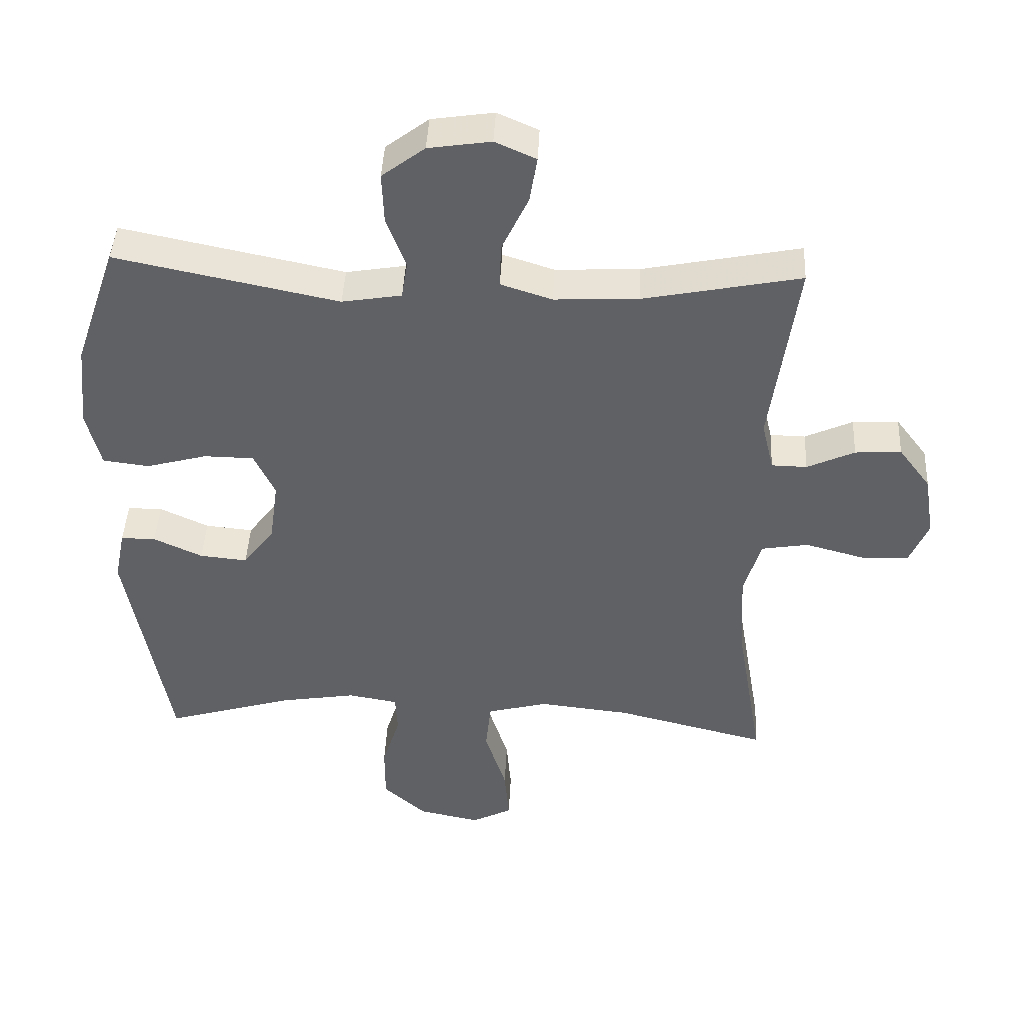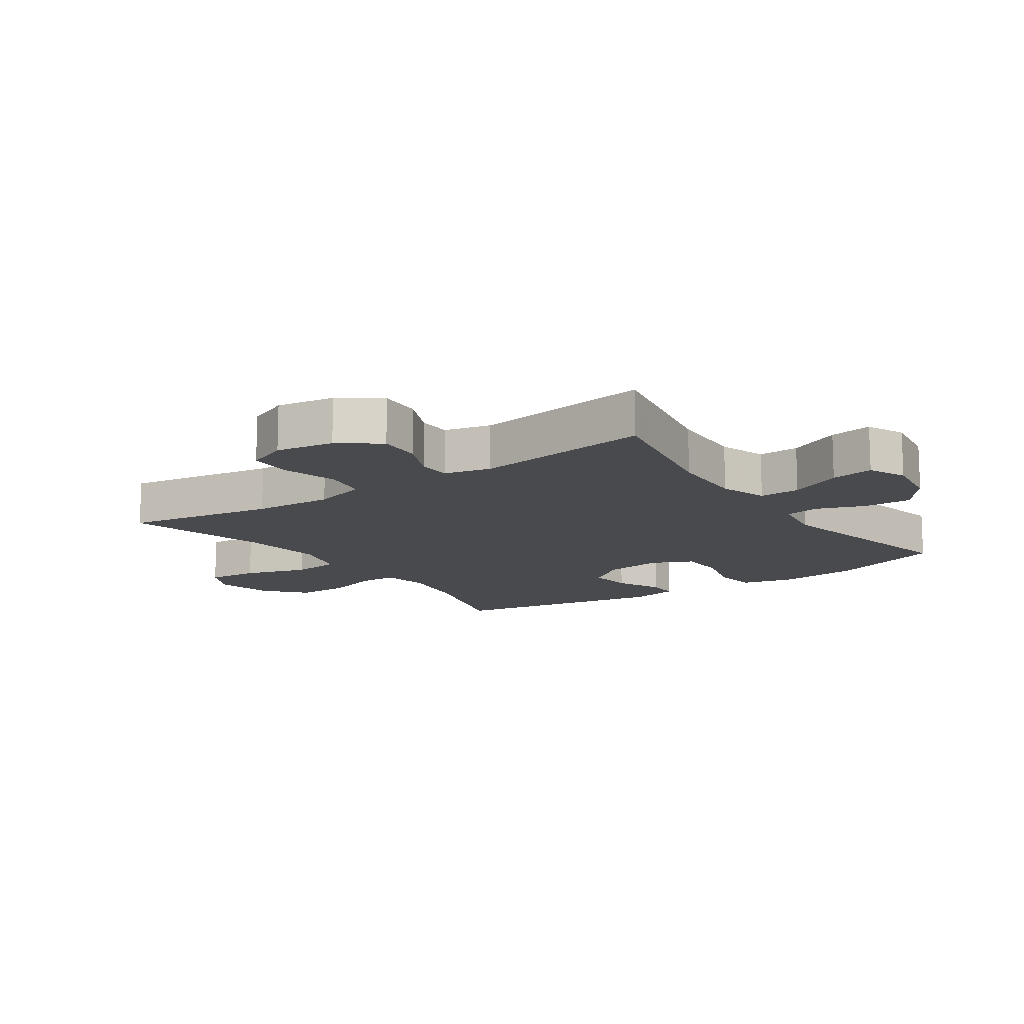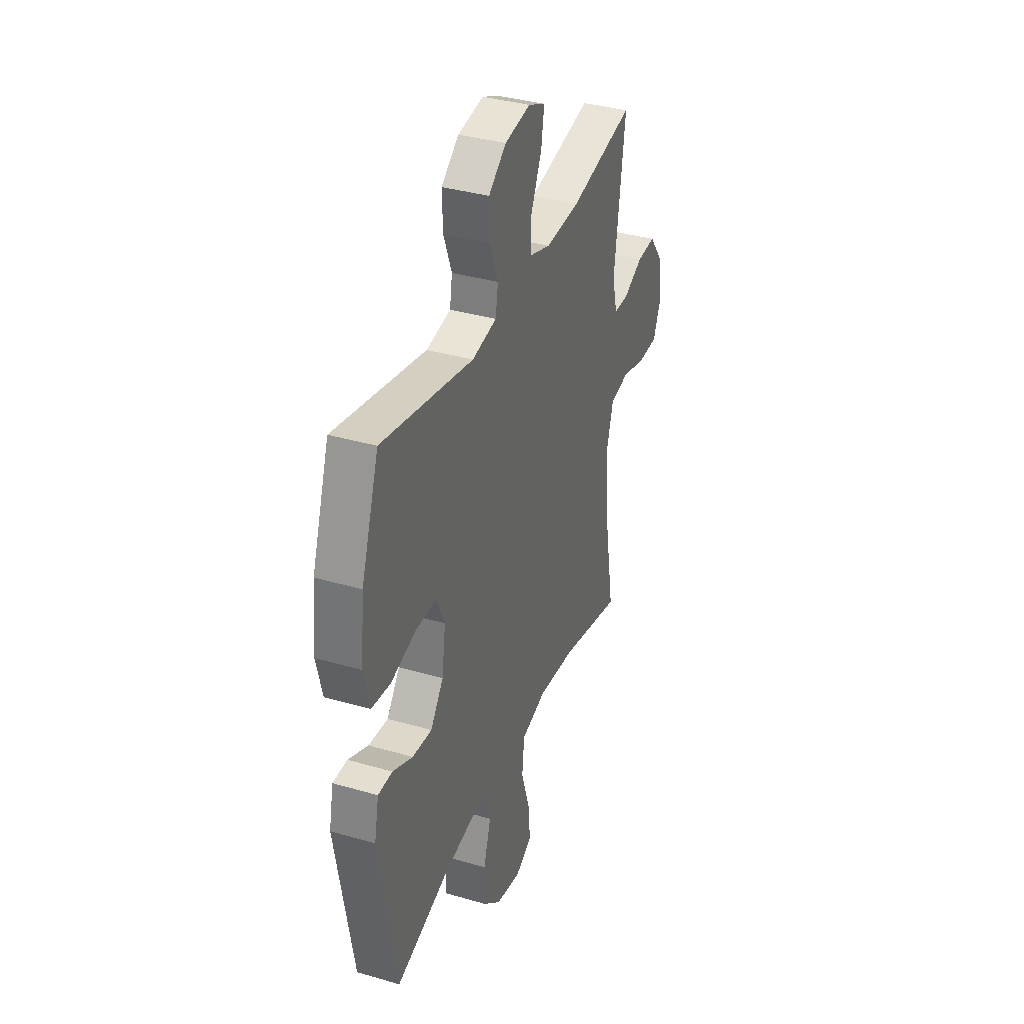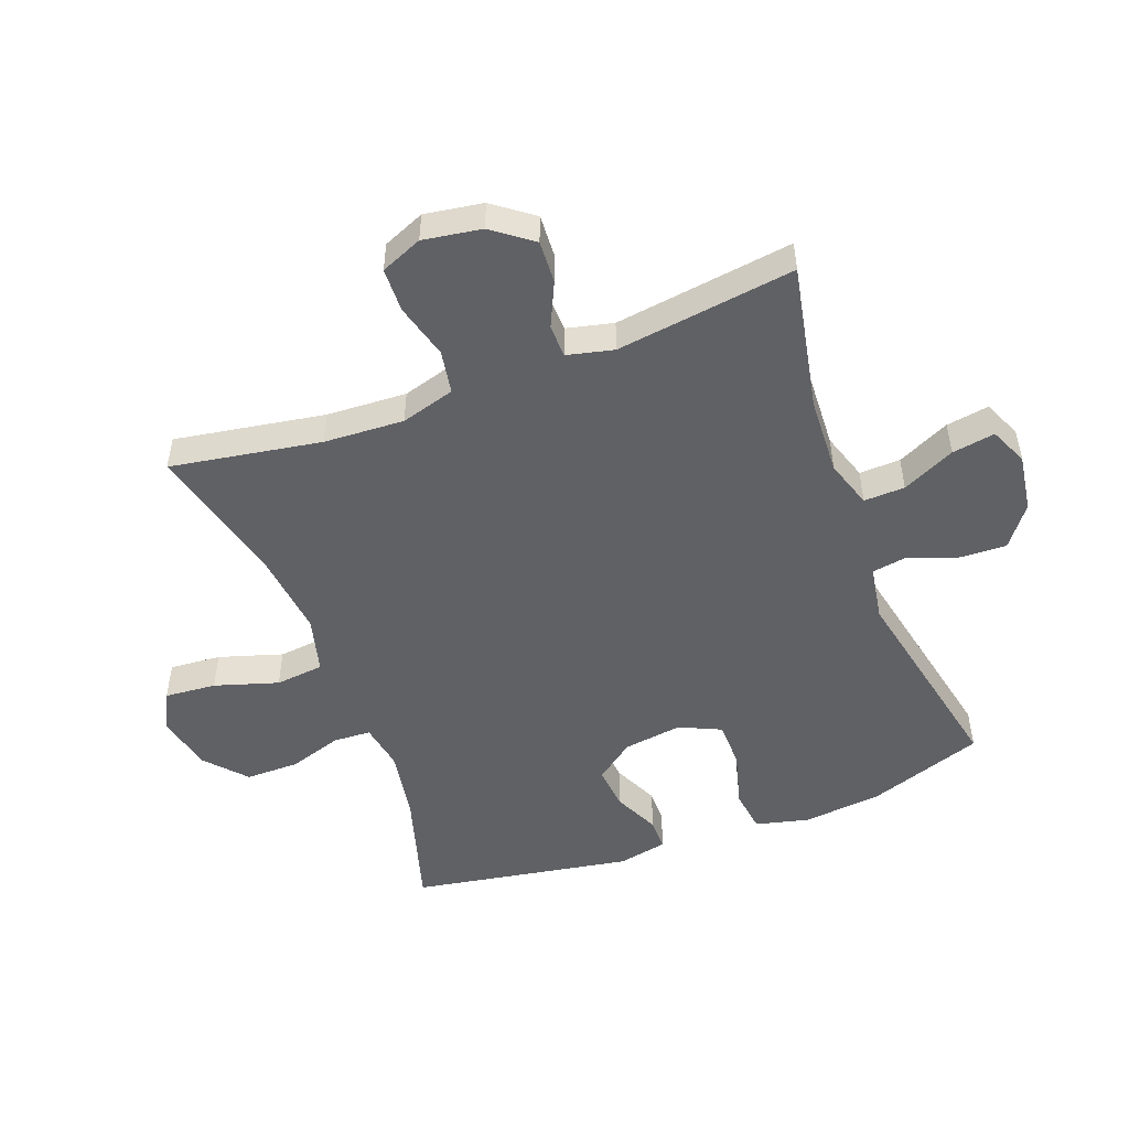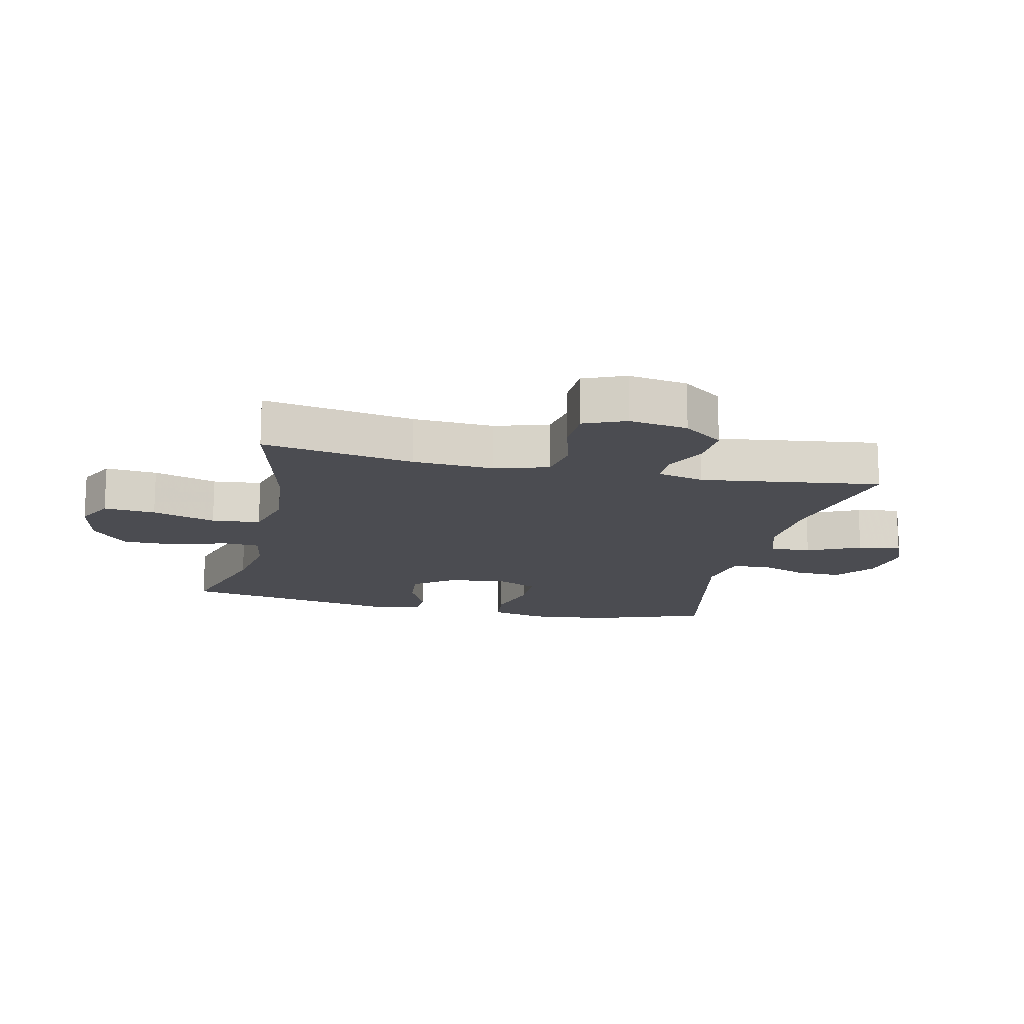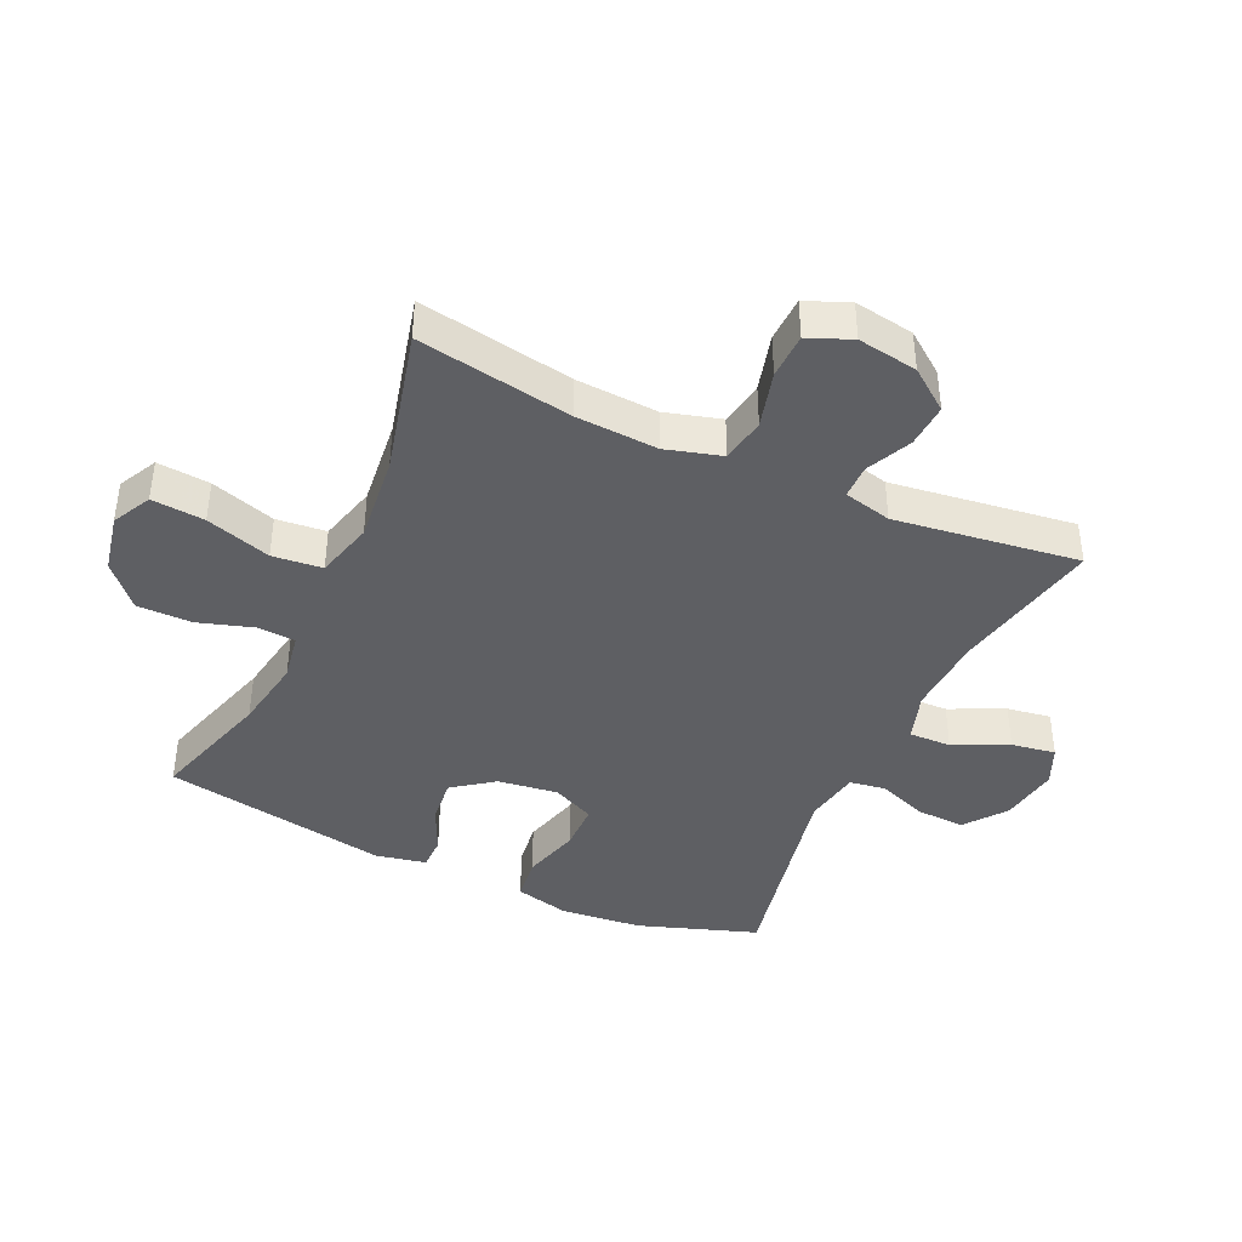
<metadata>
{"format":"obj","ext":"obj","renderer":"f3d","projection":"perspective","resolution":1024,"background":"white","views":[{"elev":43.6,"azim":-177.2,"up":"+Z"},{"elev":-13.2,"azim":-55.1,"up":"+Y"},{"elev":36.4,"azim":110.7,"up":"+Z"},{"elev":-50.3,"azim":-69.3,"up":"+Y"},{"elev":-15.3,"azim":-102.7,"up":"+Y"},{"elev":-41.1,"azim":-114.8,"up":"+Y"}]}
</metadata>
<code>
v -0.5 0.07 -0.5
v -0.459 0.07 -0.258
v -0.452 0.07 -0.129
v -0.477 0.07 -0.042
v -0.547 0.07 -0.03
v -0.636 0.07 -0.054
v -0.707 0.07 -0.052
v -0.735 0.07 0.015
v -0.72 0.07 0.109
v -0.672 0.07 0.173
v -0.603 0.07 0.169
v -0.532 0.07 0.136
v -0.479 0.07 0.137
v -0.461 0.07 0.212
v -0.5 0.07 0.5
v -0.265 0.07 0.453
v -0.14 0.07 0.447
v -0.063 0.07 0.472
v -0.065 0.07 0.538
v -0.105 0.07 0.623
v -0.116 0.07 0.692
v -0.055 0.07 0.719
v 0.038 0.07 0.705
v 0.102 0.07 0.656
v 0.099 0.07 0.58
v 0.07 0.07 0.502
v 0.079 0.07 0.446
v 0.168 0.07 0.431
v 0.5 0.07 0.5
v 0.564 0.07 0.314
v 0.577 0.07 0.187
v 0.556 0.07 0.101
v 0.487 0.07 0.092
v 0.396 0.07 0.117
v 0.321 0.07 0.116
v 0.29 0.07 0.049
v 0.303 0.07 -0.045
v 0.35 0.07 -0.108
v 0.421 0.07 -0.101
v 0.494 0.07 -0.067
v 0.546 0.07 -0.067
v 0.562 0.07 -0.146
v 0.5 0.07 -0.5
v 0.308 0.07 -0.443
v 0.194 0.07 -0.424
v 0.119 0.07 -0.437
v 0.116 0.07 -0.497
v 0.143 0.07 -0.583
v 0.143 0.07 -0.669
v 0.078 0.07 -0.727
v -0.014 0.07 -0.746
v -0.075 0.07 -0.715
v -0.068 0.07 -0.632
v -0.036 0.07 -0.53
v -0.044 0.07 -0.452
v -0.135 0.07 -0.428
v -0.272 0.07 -0.443
v -0.5 0 -0.5
v -0.459 0 -0.258
v -0.452 0 -0.129
v -0.477 0 -0.042
v -0.547 0 -0.03
v -0.636 0 -0.054
v -0.707 0 -0.052
v -0.735 0 0.015
v -0.72 0 0.109
v -0.672 0 0.173
v -0.603 0 0.169
v -0.532 0 0.136
v -0.479 0 0.137
v -0.461 0 0.212
v -0.5 0 0.5
v -0.265 0 0.453
v -0.14 0 0.447
v -0.063 0 0.472
v -0.065 0 0.538
v -0.105 0 0.623
v -0.116 0 0.692
v -0.055 0 0.719
v 0.038 0 0.705
v 0.102 0 0.656
v 0.099 0 0.58
v 0.07 0 0.502
v 0.079 0 0.446
v 0.168 0 0.431
v 0.5 0 0.5
v 0.564 0 0.314
v 0.577 0 0.187
v 0.556 0 0.101
v 0.487 0 0.092
v 0.396 0 0.117
v 0.321 0 0.116
v 0.29 0 0.049
v 0.303 0 -0.045
v 0.35 0 -0.108
v 0.421 0 -0.101
v 0.494 0 -0.067
v 0.546 0 -0.067
v 0.562 0 -0.146
v 0.5 0 -0.5
v 0.308 0 -0.443
v 0.194 0 -0.424
v 0.119 0 -0.437
v 0.116 0 -0.497
v 0.143 0 -0.583
v 0.143 0 -0.669
v 0.078 0 -0.727
v -0.014 0 -0.746
v -0.075 0 -0.715
v -0.068 0 -0.632
v -0.036 0 -0.53
v -0.044 0 -0.452
v -0.135 0 -0.428
v -0.272 0 -0.443
f 51 52 53 54
f 49 50 51 54
f 47 48 49 54
f 46 47 54 55
f 45 46 55 56
f 41 42 43 44
f 39 40 41 44
f 38 39 44 45
f 37 38 45 56
f 31 32 33 34
f 31 34 35
f 28 29 30 31
f 27 28 31 35
f 23 24 25 26
f 21 22 23 26
f 19 20 21 26
f 18 19 26 27
f 17 18 27 35
f 14 15 16
f 13 14 16 17
f 9 10 11 12
f 9 12 13
f 8 9 13
f 5 6 7 8
f 4 5 8 13
f 3 4 13 17
f 57 1 2
f 36 37 56 57
f 17 35 36 57
f 2 3 17 57
f 111 110 109 108
f 111 108 107 106
f 111 106 105 104
f 112 111 104 103
f 113 112 103 102
f 101 100 99 98
f 101 98 97 96
f 102 101 96 95
f 113 102 95 94
f 91 90 89 88
f 92 91 88
f 88 87 86 85
f 92 88 85 84
f 83 82 81 80
f 83 80 79 78
f 83 78 77 76
f 84 83 76 75
f 92 84 75 74
f 73 72 71
f 74 73 71 70
f 69 68 67 66
f 70 69 66
f 70 66 65
f 65 64 63 62
f 70 65 62 61
f 74 70 61 60
f 59 58 114
f 114 113 94 93
f 114 93 92 74
f 114 74 60 59
f 1 58 59 2
f 2 59 60 3
f 3 60 61 4
f 4 61 62 5
f 5 62 63 6
f 6 63 64 7
f 7 64 65 8
f 8 65 66 9
f 9 66 67 10
f 10 67 68 11
f 11 68 69 12
f 12 69 70 13
f 13 70 71 14
f 14 71 72 15
f 15 72 73 16
f 16 73 74 17
f 17 74 75 18
f 18 75 76 19
f 19 76 77 20
f 20 77 78 21
f 21 78 79 22
f 22 79 80 23
f 23 80 81 24
f 24 81 82 25
f 25 82 83 26
f 26 83 84 27
f 27 84 85 28
f 28 85 86 29
f 29 86 87 30
f 30 87 88 31
f 31 88 89 32
f 32 89 90 33
f 33 90 91 34
f 34 91 92 35
f 35 92 93 36
f 36 93 94 37
f 37 94 95 38
f 38 95 96 39
f 39 96 97 40
f 40 97 98 41
f 41 98 99 42
f 42 99 100 43
f 43 100 101 44
f 44 101 102 45
f 45 102 103 46
f 46 103 104 47
f 47 104 105 48
f 48 105 106 49
f 49 106 107 50
f 50 107 108 51
f 51 108 109 52
f 52 109 110 53
f 53 110 111 54
f 54 111 112 55
f 55 112 113 56
f 56 113 114 57
f 57 114 58 1

</code>
